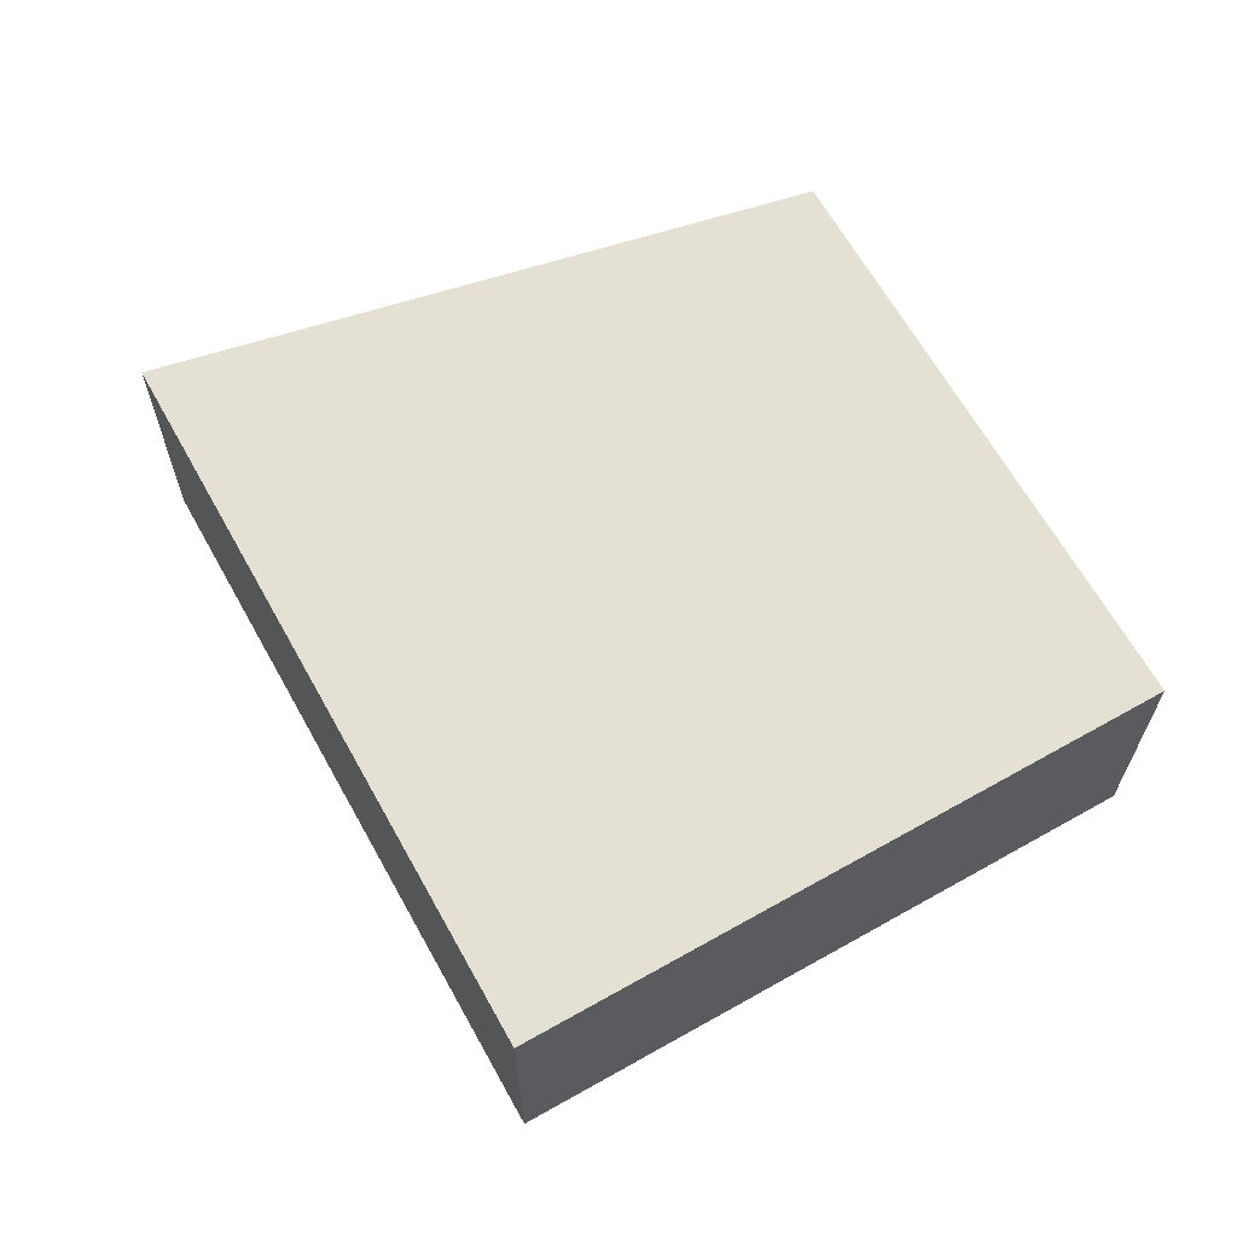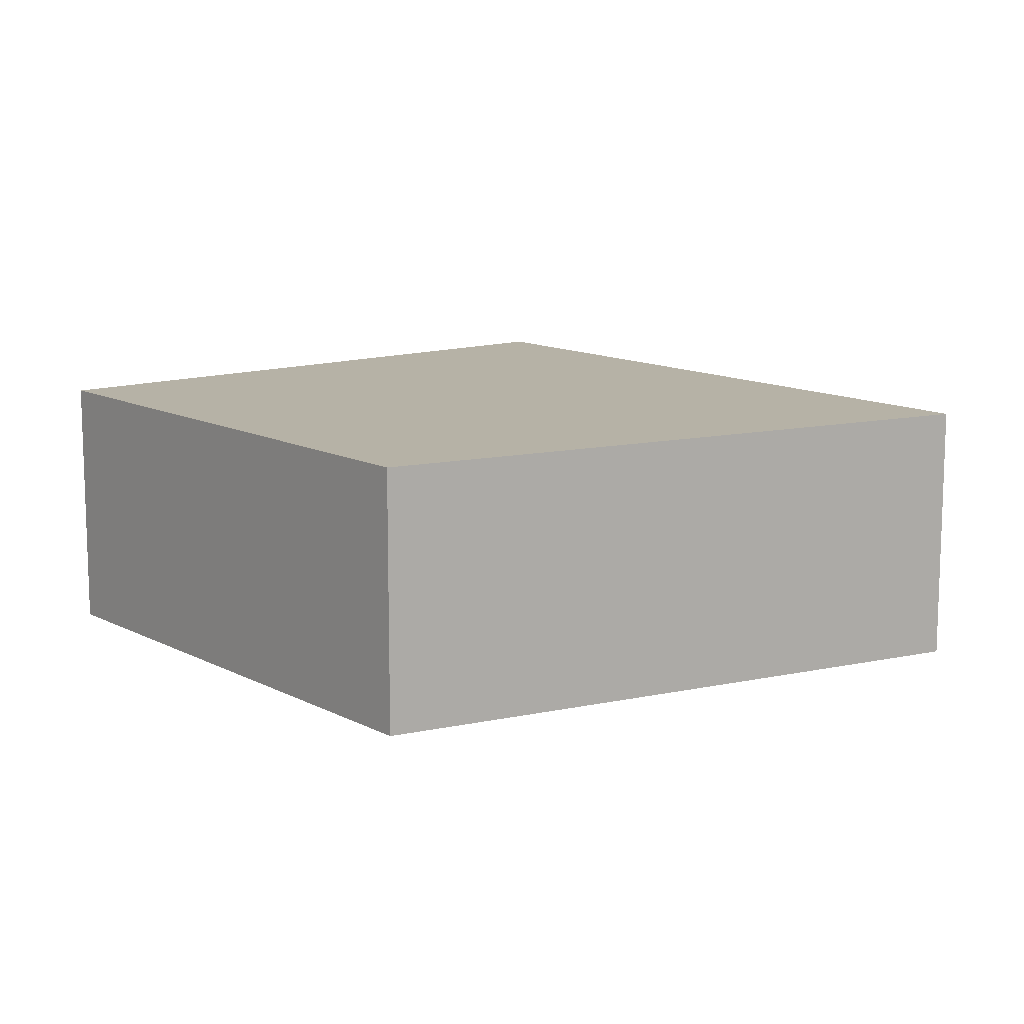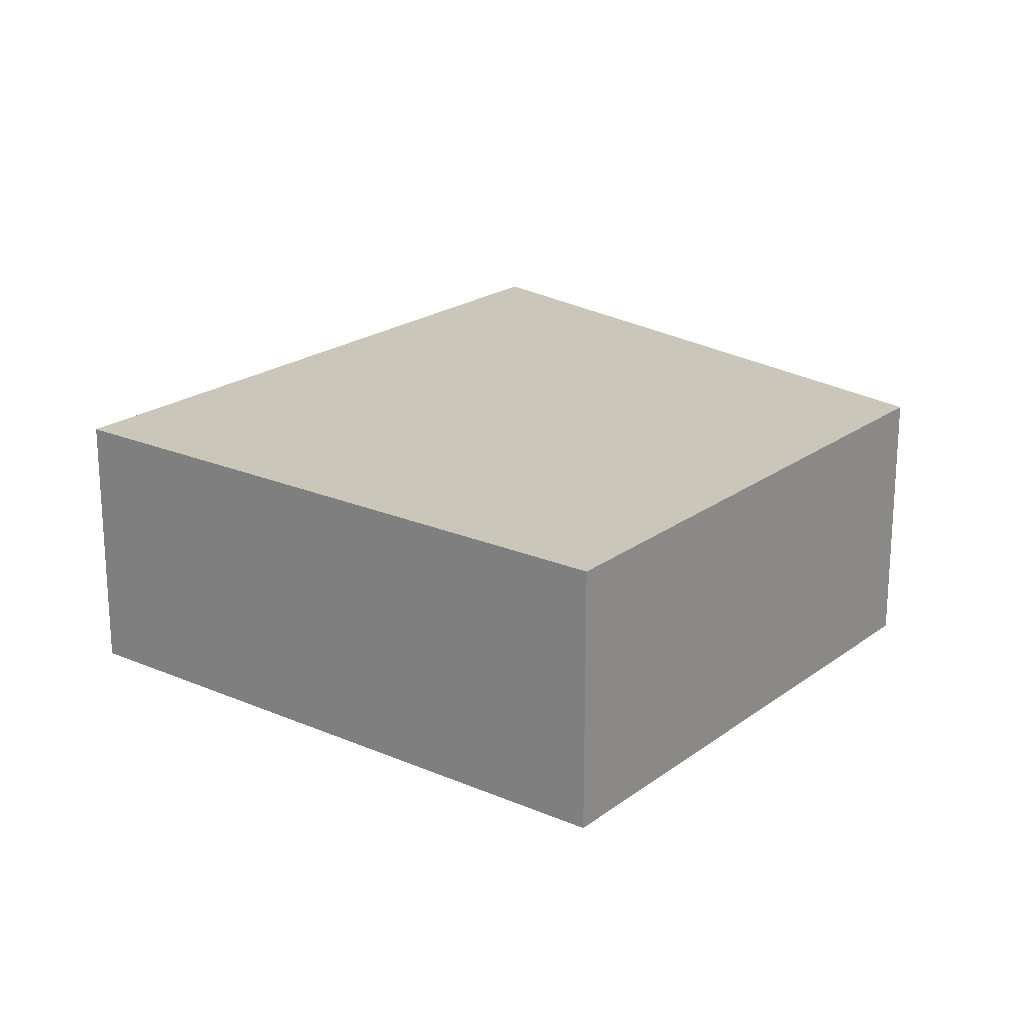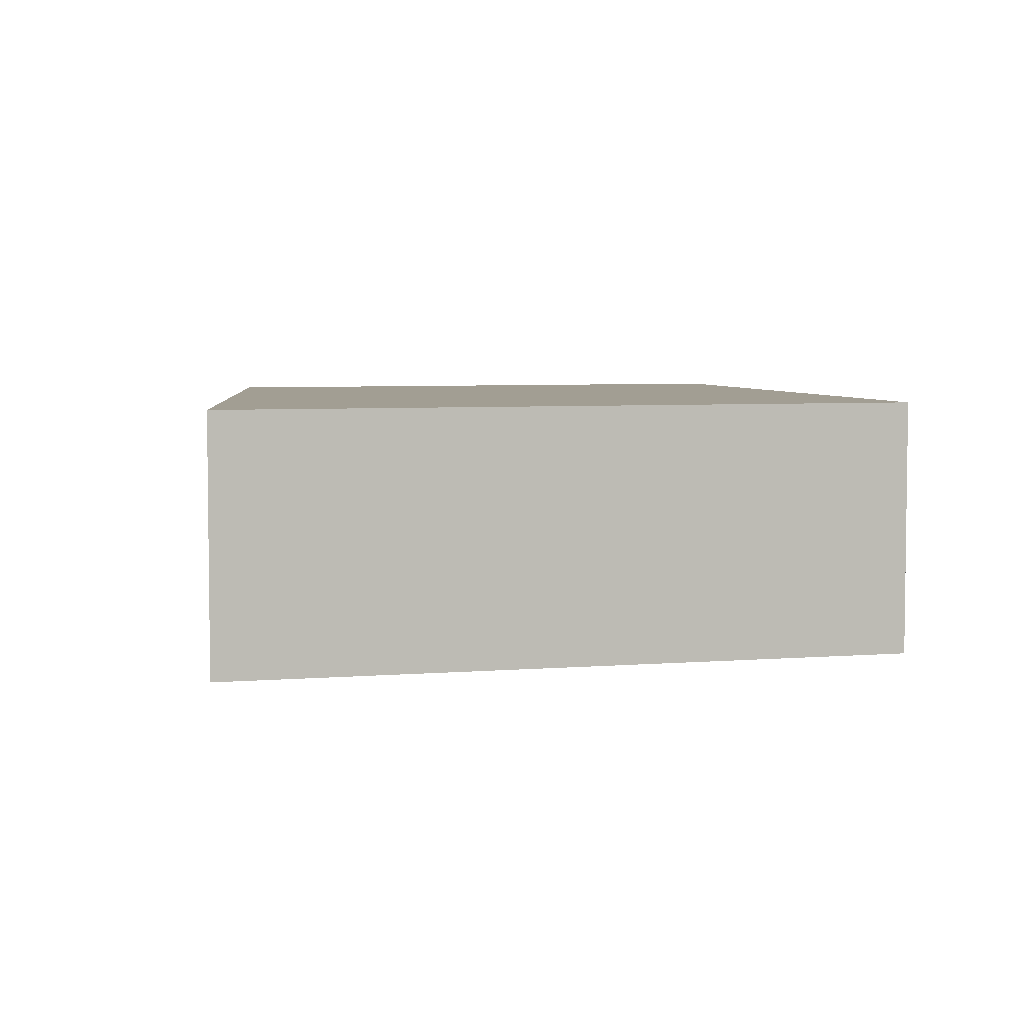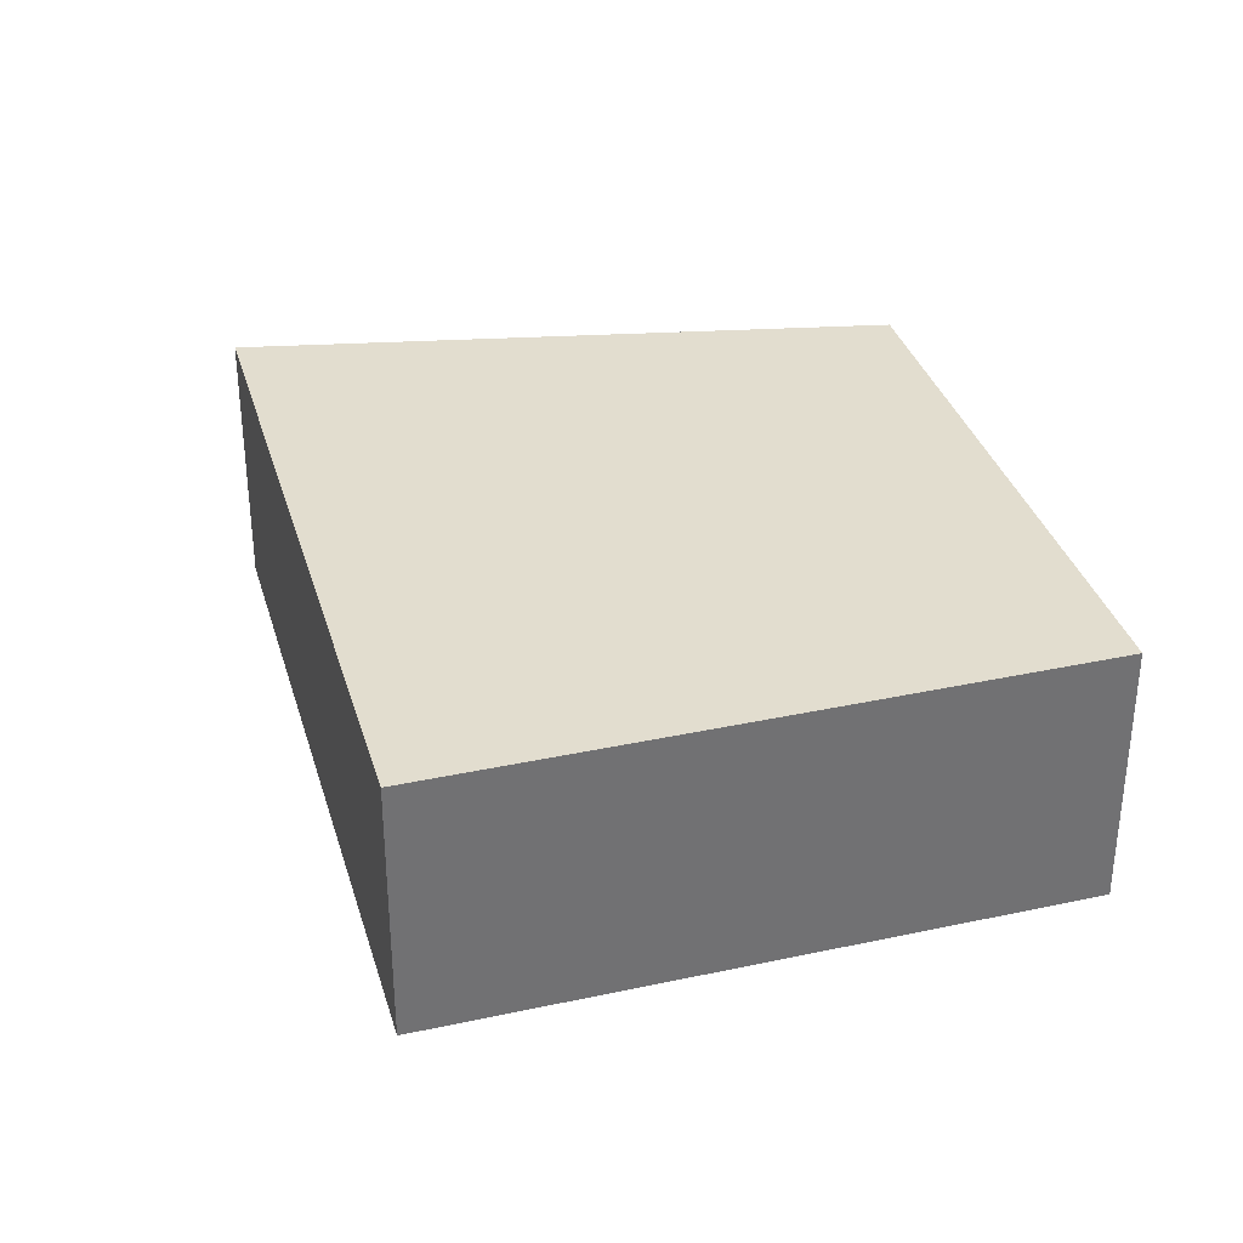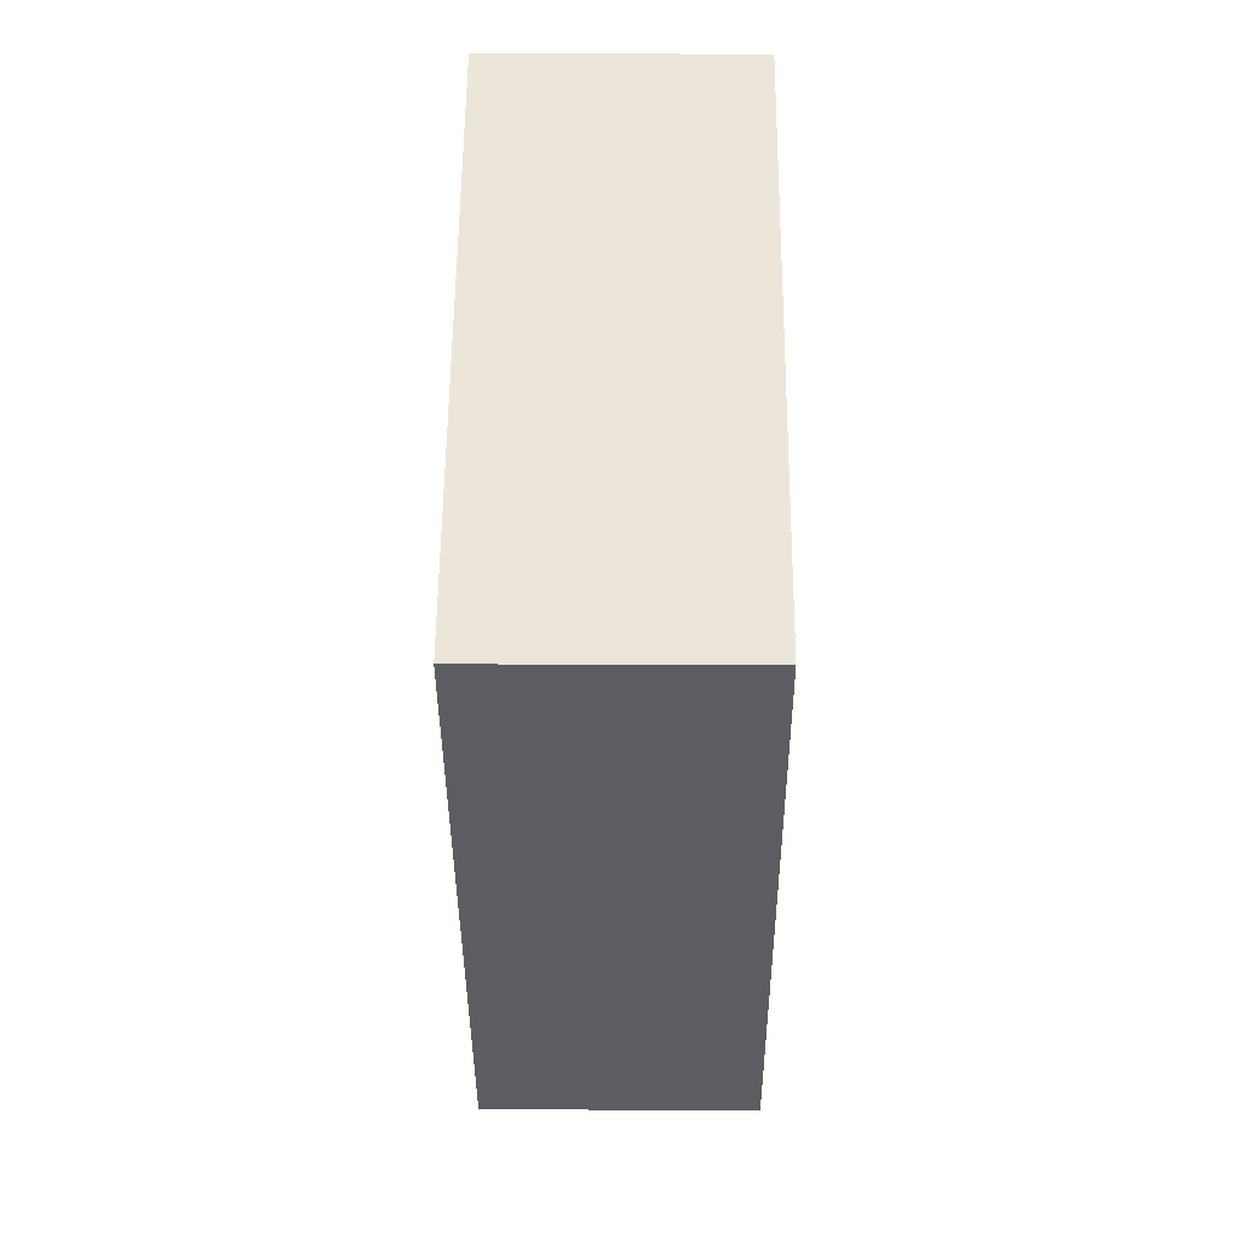
<metadata>
{"format":"obj","ext":"obj","renderer":"f3d","projection":"perspective","resolution":1024,"background":"white","views":[{"elev":65.9,"azim":-58.5,"up":"+Y"},{"elev":12.2,"azim":111.8,"up":"+Y"},{"elev":21.2,"azim":8.6,"up":"+Y"},{"elev":5.1,"azim":-134.2,"up":"+Y"},{"elev":34.9,"azim":-45.1,"up":"+Y"},{"elev":24.7,"azim":-89.5,"up":"+Z"}]}
</metadata>
<code>
v  11.71 1.719e-16 -2.808
v  7.776 3.62 4.301
v  7.776 -2.634e-16 4.301
v  11.71 3.62 -2.808
v  4.919 3.62 -8.704
v  4.919 5.33e-16 -8.704
v  0 0 0
v  0 3.62 2.217e-16
g defaultobject
f 1 2 3
f 2 1 4
f 1 5 4
f 5 1 6
f 7 1 3
f 1 7 6
f 5 7 8
f 7 5 6
f 4 8 2
f 8 4 5
f 2 7 3
f 7 2 8

</code>
